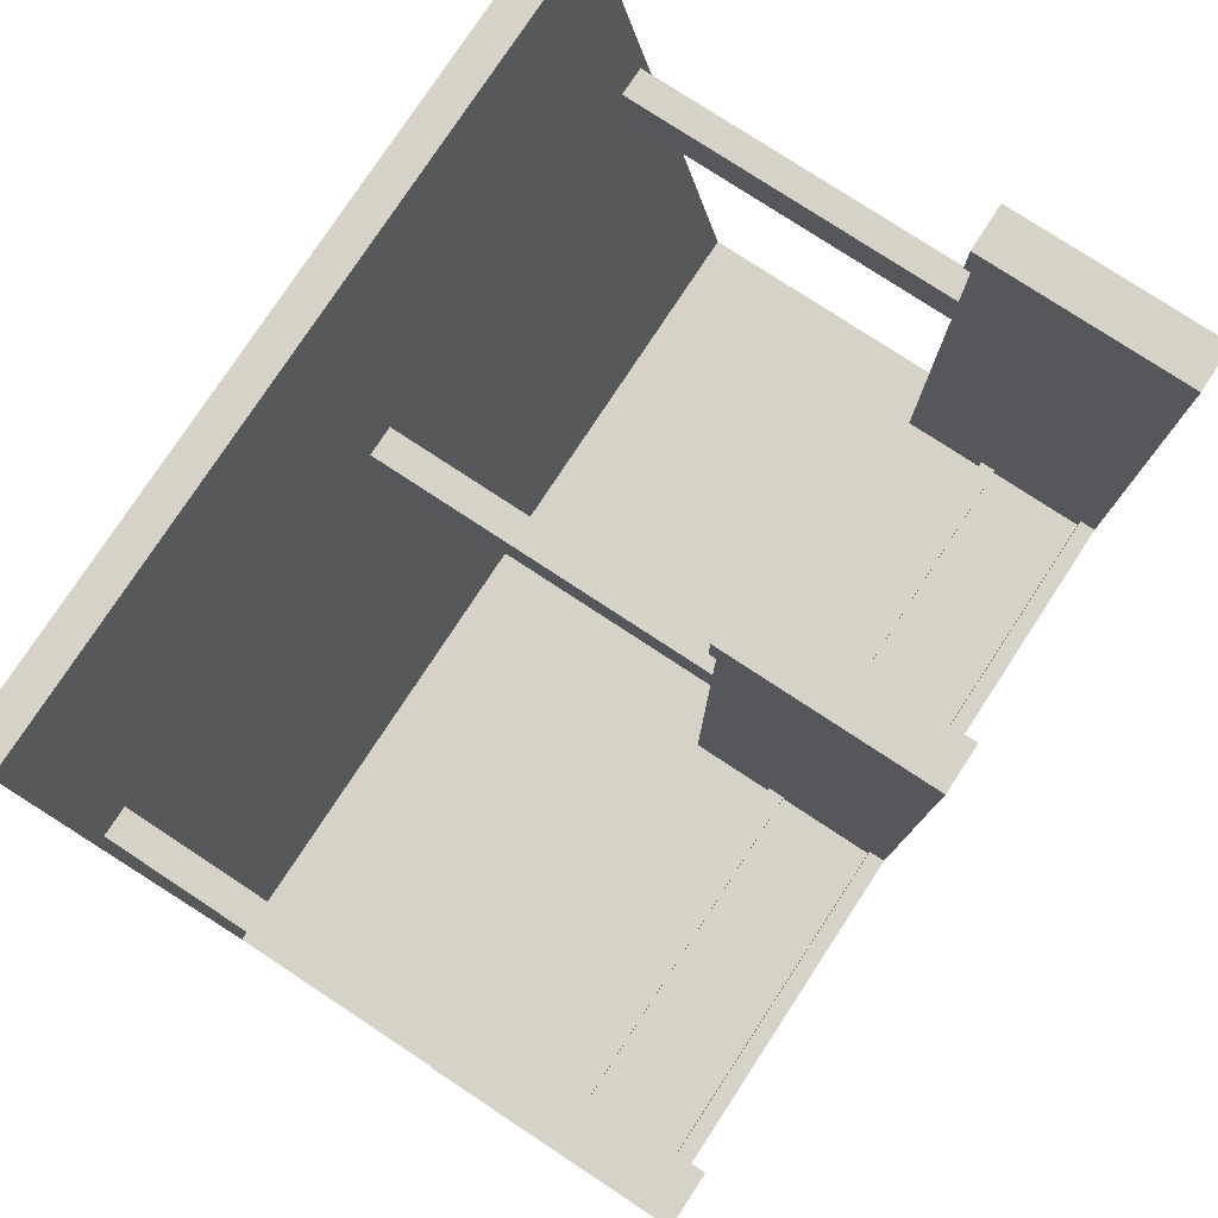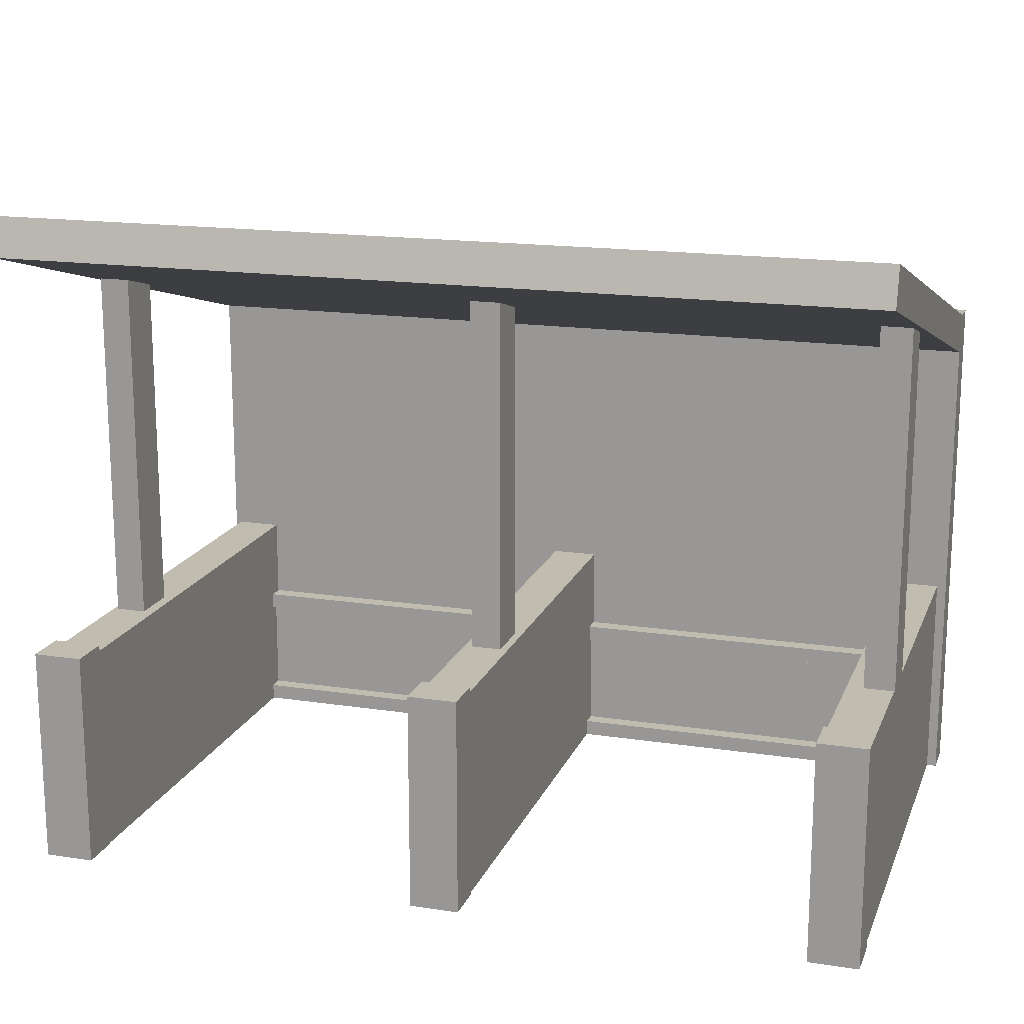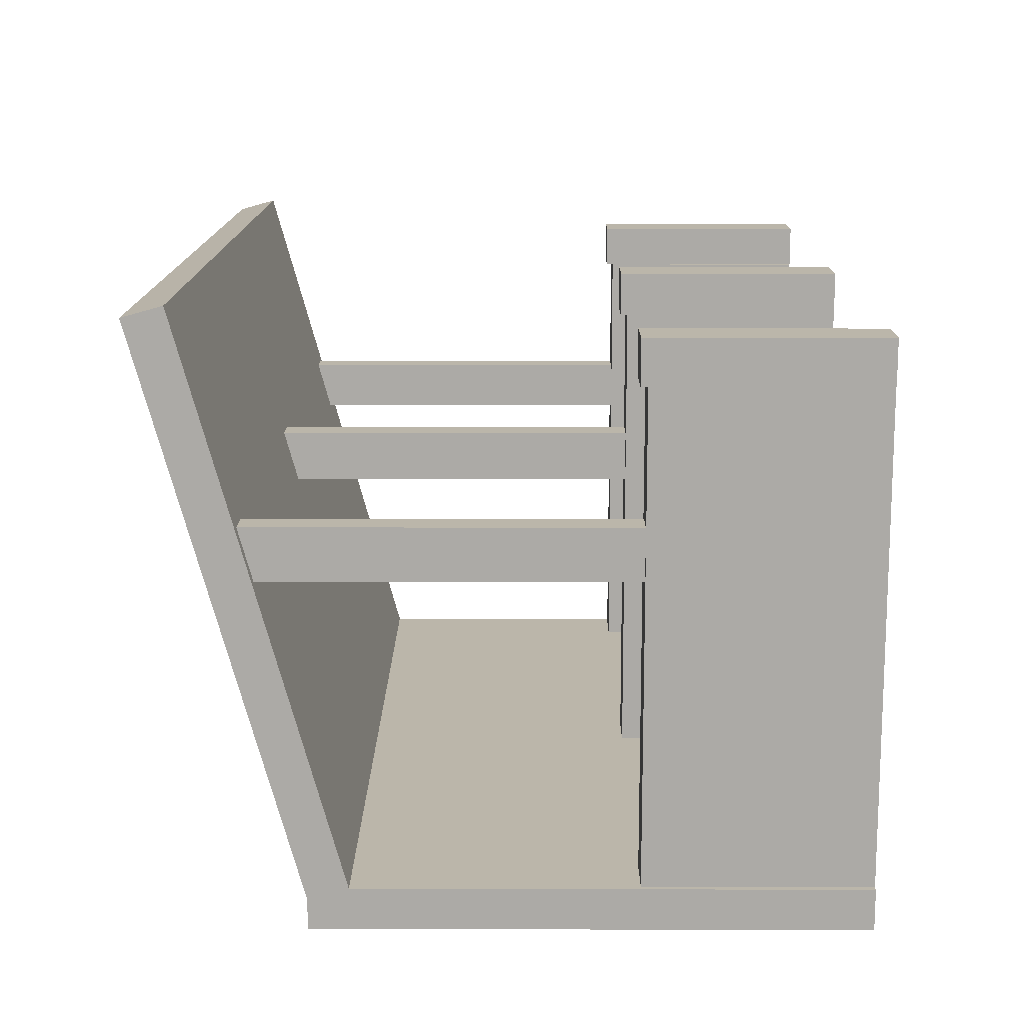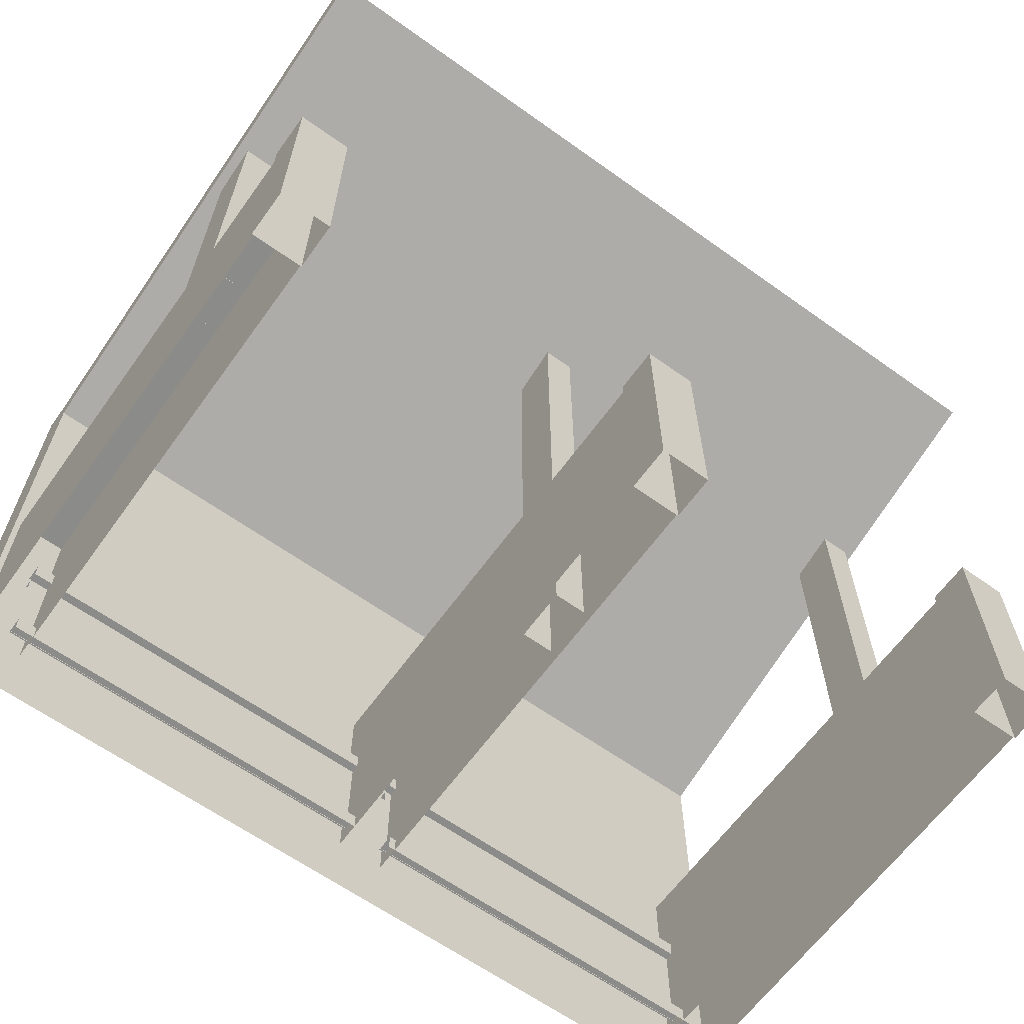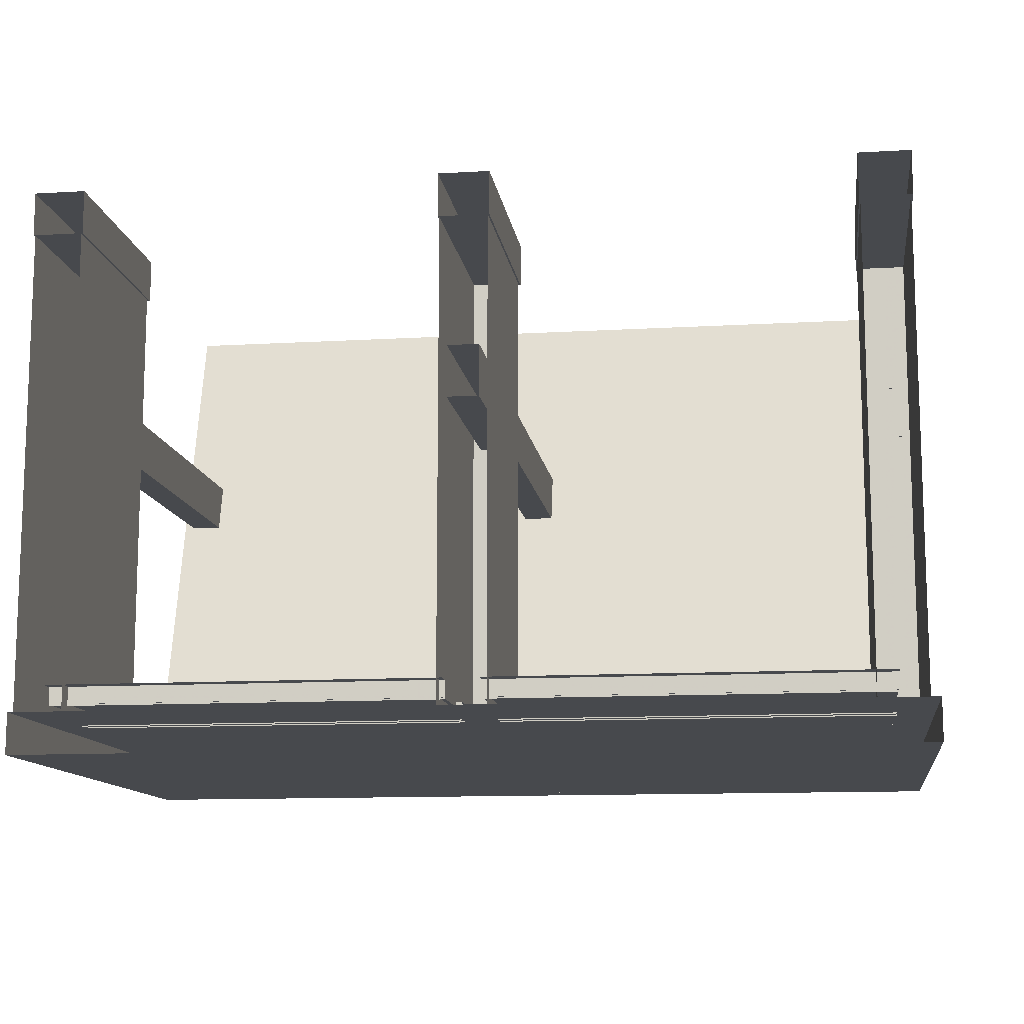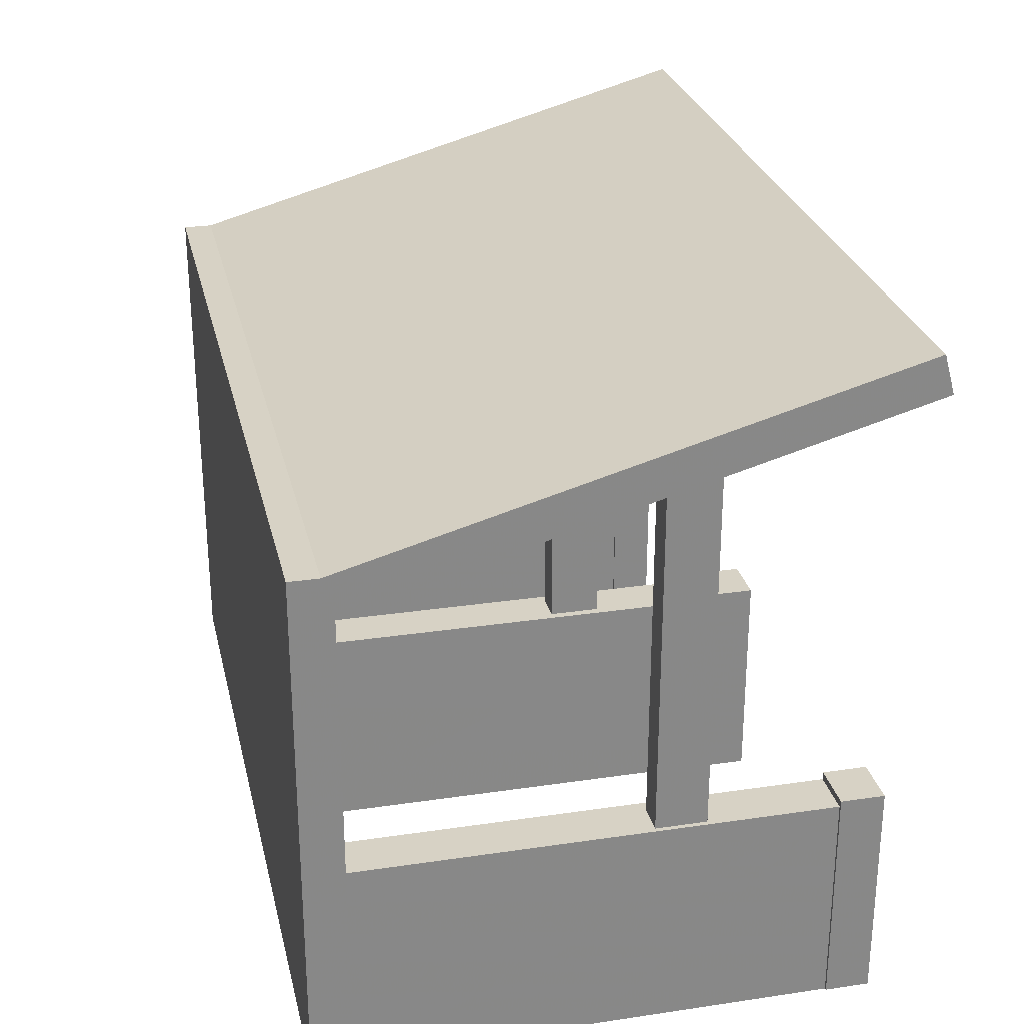
<metadata>
{"format":"obj","ext":"obj","renderer":"f3d","projection":"perspective","resolution":1024,"background":"white","views":[{"elev":78.2,"azim":-56.7,"up":"+Z"},{"elev":16.6,"azim":17.2,"up":"+Y"},{"elev":14.0,"azim":-89.7,"up":"+Z"},{"elev":-63.7,"azim":-35.8,"up":"+Y"},{"elev":-12.0,"azim":7.9,"up":"+Z"},{"elev":27.5,"azim":-102.8,"up":"+Y"}]}
</metadata>
<code>
v -56.42 0 8.396
v -63.88 0 8.396
v -56.42 33.33 8.396
v -63.88 33.33 8.396
v -56.42 33.33 14.87
v -63.88 33.33 14.87
v -56.42 0 14.87
v -63.88 0 14.87
v 3.728 0 8.396
v -3.728 0 8.396
v 3.728 33.33 8.396
v -3.728 33.33 8.396
v 3.728 33.33 14.87
v -3.728 33.33 14.87
v 3.728 0 14.87
v -3.728 0 14.87
v 63.3 0 8.396
v 55.84 0 8.396
v 63.3 33.33 8.396
v 55.84 33.33 8.396
v 63.3 33.33 14.87
v 55.84 33.33 14.87
v 63.3 0 14.87
v 55.84 0 14.87
v 64.44 78.3 -63.38
v -64.44 78.3 -63.38
v 64.44 100.8 17.46
v -64.44 100.8 17.46
v 64.44 95.02 19.07
v -64.44 95.02 19.07
v 64.44 72.53 -61.77
v -64.44 72.53 -61.77
v 64.44 72.53 -67.77
v -64.44 72.53 -67.77
v -64.44 78.3 -67.77
v 64.44 78.3 -67.77
v 64.44 0 -67.77
v -64.44 0 -67.77
v 64.44 72.53 -67.77
v -64.44 72.53 -67.77
v 64.44 72.53 -61.77
v -64.44 72.53 -61.77
v 64.44 0 -61.77
v -64.44 0 -61.77
v 0 72.53 -67.77
v 0 72.53 -61.77
v 0 0 -61.77
v 0 0 -67.77
v -63.58 0 -61.77
v -63.58 0 8.345
v -63.58 32.29 -61.77
v -63.58 32.29 8.345
v -56.59 32.29 -61.77
v -56.59 32.29 8.345
v -56.59 0 -61.77
v -56.59 0 8.345
v -3.495 0 -61.77
v -3.495 0 8.345
v -3.495 32.29 -61.77
v -3.495 32.29 8.345
v 3.495 32.29 -61.77
v 3.495 32.29 8.345
v 3.495 0 -61.77
v 3.495 0 8.345
v 56.01 0 -61.77
v 56.01 0 8.345
v 56.01 32.29 -61.77
v 56.01 32.29 8.345
v 63 32.29 -61.77
v 63 32.29 8.345
v 63 0 -61.77
v 63 0 8.345
v -62.9 32.23 -18.34
v -62.9 32.23 -10.8
v -62.9 89.33 -18.34
v -62.9 89.33 -10.8
v -58.28 89.33 -18.34
v -58.28 89.33 -10.8
v -58.28 32.23 -18.34
v -58.28 32.23 -10.8
v -58.28 57.25 -10.8
v -58.28 53.4 -18.34
v -62.9 53.4 -18.34
v -62.9 57.25 -10.8
v -2.31 0 -18.34
v -2.31 0 -10.8
v -2.31 89.33 -18.34
v -2.31 89.33 -10.8
v 2.31 89.33 -18.34
v 2.31 89.33 -10.8
v 2.31 0 -18.34
v 2.31 0 -10.8
v 2.31 67.25 -10.8
v 2.31 70.25 -18.34
v -2.31 70.25 -18.34
v -2.31 67.25 -10.8
v 58.51 32.23 -18.34
v 58.51 32.23 -10.8
v 58.51 89.33 -18.34
v 58.51 89.33 -10.8
v 63.13 89.33 -18.34
v 63.13 89.33 -10.8
v 63.13 32.23 -18.34
v 63.13 32.23 -10.8
v 63.13 60.54 -10.8
v 63.13 59.38 -18.34
v 58.51 59.38 -18.34
v 58.51 60.54 -10.8
v -59.34 2.46 -58.01
v -59.34 1e-06 -58.01
v -59.34 2.46 -60.72
v -30.5 2.46 -58.01
v -30.5 1e-06 -58.01
v -30.5 2.46 -60.72
v -2.685 2.46 -58.01
v -2.685 1e-06 -58.01
v -2.685 2.46 -60.72
v -59.34 17.43 -60.46
v -59.34 2.354 -60.46
v -2.905 17.43 -60.46
v -2.905 2.354 -60.46
v -59.34 19.78 -59.21
v -59.34 17.32 -59.21
v -59.34 17.32 -61.92
v -59.34 19.78 -61.92
v -30.5 19.78 -59.21
v -30.5 17.32 -59.21
v -30.5 17.32 -61.92
v -30.5 19.78 -61.92
v -2.685 19.78 -59.21
v -2.685 17.32 -59.21
v -2.685 17.32 -61.92
v -2.685 19.78 -61.92
v 2.502 2.46 -58.01
v 2.502 1e-06 -58.01
v 2.502 2.46 -60.72
v 31.34 2.46 -58.01
v 31.34 1e-06 -58.01
v 31.34 2.46 -60.72
v 59.15 2.46 -58.01
v 59.15 1e-06 -58.01
v 59.15 2.46 -60.72
v 2.502 17.43 -60.46
v 2.502 2.354 -60.46
v 58.93 17.43 -60.46
v 58.93 2.354 -60.46
v 2.502 19.78 -59.21
v 2.502 17.32 -59.21
v 2.502 17.32 -61.92
v 2.502 19.78 -61.92
v 31.34 19.78 -59.21
v 31.34 17.32 -59.21
v 31.34 17.32 -61.92
v 31.34 19.78 -61.92
v 59.15 19.78 -59.21
v 59.15 17.32 -59.21
v 59.15 17.32 -61.92
v 59.15 19.78 -61.92
f 1 2 4 3
f 3 4 6 5
f 5 6 8 7
f 2 8 6 4
f 7 1 3 5
f 9 10 12 11
f 11 12 14 13
f 13 14 16 15
f 10 16 14 12
f 15 9 11 13
f 17 18 20 19
f 19 20 22 21
f 21 22 24 23
f 18 24 22 20
f 23 17 19 21
f 25 26 28 27
f 27 28 30 29
f 29 30 32 31
f 33 34 35 36
f 26 32 30 28
f 31 25 27 29
f 31 32 34 33
f 32 26 35 34
f 26 25 36 35
f 25 31 33 36
f 37 48 45 39
f 39 45 46 41
f 41 46 47 43
f 38 44 42 40
f 43 37 39 41
f 45 40 42 46
f 47 46 42 44
f 45 48 38 40
f 49 50 52 51
f 51 52 54 53
f 53 54 56 55
f 50 56 54 52
f 57 58 60 59
f 59 60 62 61
f 61 62 64 63
f 58 64 62 60
f 65 66 68 67
f 67 68 70 69
f 69 70 72 71
f 66 72 70 68
f 83 84 76 75
f 77 78 81 82
f 84 81 78 76
f 82 83 75 77
f 82 81 80 79
f 79 73 83 82
f 73 74 84 83
f 74 80 81 84
f 95 96 88 87
f 89 90 93 94
f 96 93 90 88
f 94 95 87 89
f 94 93 92 91
f 91 85 95 94
f 85 86 96 95
f 86 92 93 96
f 107 108 100 99
f 101 102 105 106
f 108 105 102 100
f 106 107 99 101
f 106 105 104 103
f 103 97 107 106
f 97 98 108 107
f 98 104 105 108
f 112 109 110 113
f 112 114 111 109
f 115 112 113 116
f 115 117 114 112
f 121 120 118 119
f 126 122 123 127
f 128 127 123 124
f 126 129 125 122
f 130 126 127 131
f 132 131 127 128
f 130 133 129 126
f 137 134 135 138
f 137 139 136 134
f 140 137 138 141
f 140 142 139 137
f 146 145 143 144
f 151 147 148 152
f 153 152 148 149
f 151 154 150 147
f 155 151 152 156
f 157 156 152 153
f 155 158 154 151

</code>
